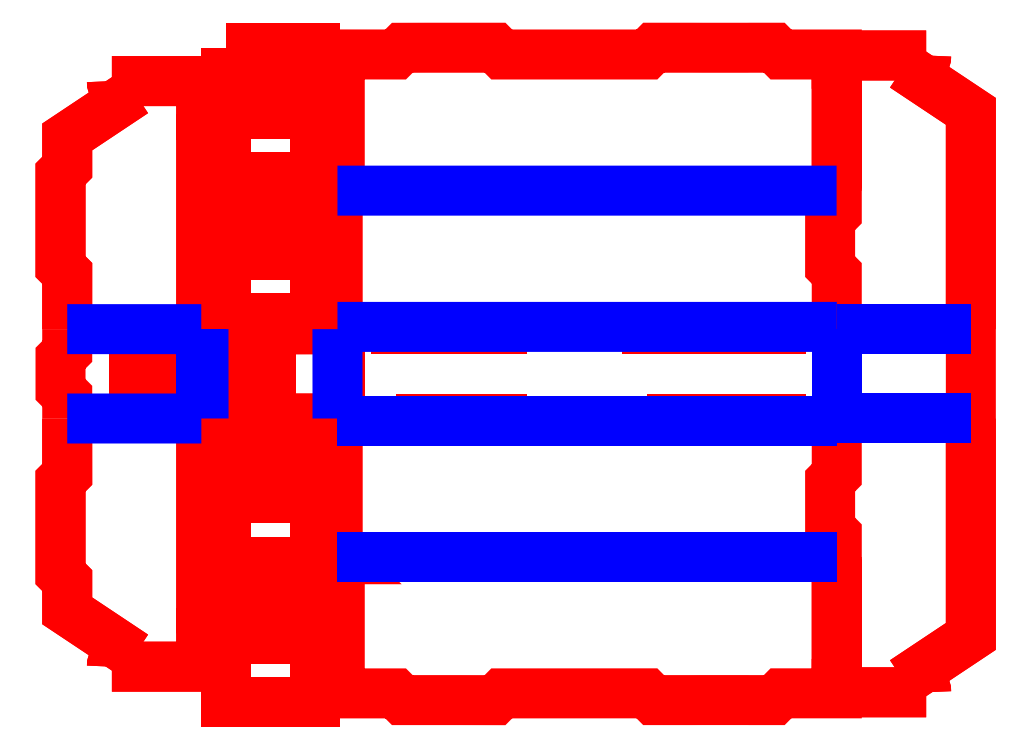
<metadata>
{"format":"dxf","ext":"dxf","renderer":"ezdxf+matplotlib","layout":"modelspace","background":"white","min_lineweight":24,"dpi":150}
</metadata>
<code>
0
SECTION
2
ENTITIES
0
LWPOLYLINE
8
0
90
6
70
0
10
0.5557
20
4.18
30
0
10
0.5557
20
4.495
30
0
10
0.4612
20
4.59
30
0
10
0.4612
20
5.031
30
0
10
0.5557
20
5.125
30
0
10
0.5557
20
5.44
30
0
0
LWPOLYLINE
8
0
90
5
70
1
10
4.367
20
5.125
30
0
10
4.398
20
5.125
30
0
10
4.398
20
4.495
30
0
10
4.367
20
4.495
30
0
10
4.367
20
5.125
30
0
0
LWPOLYLINE
8
0
90
5
70
1
10
1.501
20
5.125
30
0
10
1.816
20
5.125
30
0
10
1.816
20
4.495
30
0
10
1.501
20
4.495
30
0
10
1.501
20
5.125
30
0
0
LWPOLYLINE
8
0
90
5
70
1
10
3.107
20
5.124
30
0
10
3.422
20
5.124
30
0
10
3.422
20
4.495
30
0
10
3.107
20
4.495
30
0
10
3.107
20
5.124
30
0
0
LWPOLYLINE
8
0
90
5
70
1
10
8.729
20
4.18
30
0
10
10.62
20
4.18
30
0
10
10.62
20
4.148
30
0
10
8.729
20
4.148
30
0
10
8.729
20
4.18
30
0
0
LWPOLYLINE
8
0
90
5
70
1
10
5.184
20
4.173
30
0
10
6.683
20
4.173
30
0
10
6.683
20
4.148
30
0
10
5.184
20
4.148
30
0
10
5.184
20
4.173
30
0
0
SPLINE
8
0
70
8
71
3
72
8
73
4
74
0
40
0
40
0
40
0
40
0
40
1
40
1
40
1
40
1
10
1.501
20
0.84
30
0
10
1.344
20
0.8391
30
0
10
1.186
20
0.8391
30
0
10
1.186
20
0.6816
30
0
0
LWPOLYLINE
8
0
90
7
70
0
10
0.5548
20
4.18
30
0
10
0.5556
20
3.392
30
0
10
0.4612
20
3.298
30
0
10
0.4612
20
1.991
30
0
10
0.5557
20
1.896
30
0
10
0.5557
20
1.469
30
0
10
1.501
20
0.84
30
0
0
LWPOLYLINE
8
0
90
6
70
0
10
1.186
20
0.6816
30
0
10
1.5
20
0.6816
30
0
10
2.445
20
0.6816
30
0
10
2.445
20
1.152
30
0
10
2.445
20
1.152
30
0
10
2.445
20
4.179
30
0
0
SPLINE
8
0
70
8
71
3
72
8
73
4
74
0
40
0
40
0
40
0
40
0
40
1
40
1
40
1
40
1
10
12.35
20
0.4788
30
0
10
12.51
20
0.4779
30
0
10
12.67
20
0.4779
30
0
10
12.67
20
0.3204
30
0
0
LWPOLYLINE
8
0
90
7
70
0
10
13.3
20
4.18
30
0
10
13.3
20
3.417
30
0
10
13.3
20
3.323
30
0
10
13.3
20
1.622
30
0
10
13.3
20
1.527
30
0
10
13.3
20
1.108
30
0
10
12.35
20
0.4788
30
0
0
LWPOLYLINE
8
0
90
10
70
0
10
12.67
20
0.3204
30
0
10
12.35
20
0.3204
30
0
10
11.41
20
0.3204
30
0
10
11.41
20
0.7906
30
0
10
11.41
20
0.7906
30
0
10
11.41
20
2.542
30
0
10
11.31
20
2.636
30
0
10
11.31
20
3.298
30
0
10
11.41
20
3.392
30
0
10
11.41
20
4.18
30
0
0
SPLINE
8
0
70
8
71
3
72
8
73
4
74
0
40
0
40
0
40
0
40
0
40
1
40
1
40
1
40
1
10
1.501
20
8.779
30
0
10
1.344
20
8.78
30
0
10
1.186
20
8.78
30
0
10
1.186
20
8.937
30
0
0
LWPOLYLINE
8
0
90
7
70
0
10
0.5548
20
5.439
30
0
10
0.5556
20
6.227
30
0
10
0.4612
20
6.321
30
0
10
0.4612
20
7.628
30
0
10
0.5557
20
7.723
30
0
10
0.5557
20
8.15
30
0
10
1.501
20
8.779
30
0
0
LWPOLYLINE
8
0
90
6
70
0
10
1.186
20
8.937
30
0
10
1.5
20
8.937
30
0
10
2.445
20
8.937
30
0
10
2.445
20
8.467
30
0
10
2.445
20
8.467
30
0
10
2.445
20
5.441
30
0
0
SPLINE
8
0
70
8
71
3
72
8
73
4
74
0
40
0
40
0
40
0
40
0
40
1
40
1
40
1
40
1
10
12.35
20
9.14
30
0
10
12.51
20
9.141
30
0
10
12.67
20
9.141
30
0
10
12.67
20
9.299
30
0
0
LWPOLYLINE
8
0
90
7
70
0
10
13.3
20
5.439
30
0
10
13.3
20
6.202
30
0
10
13.3
20
6.296
30
0
10
13.3
20
7.997
30
0
10
13.3
20
8.092
30
0
10
13.3
20
8.511
30
0
10
12.35
20
9.14
30
0
0
LWPOLYLINE
8
0
90
10
70
0
10
12.67
20
9.299
30
0
10
12.35
20
9.299
30
0
10
11.41
20
9.299
30
0
10
11.41
20
8.828
30
0
10
11.41
20
8.828
30
0
10
11.41
20
7.077
30
0
10
11.31
20
6.983
30
0
10
11.31
20
6.321
30
0
10
11.41
20
6.227
30
0
10
11.41
20
5.439
30
0
0
SPLINE
8
0
70
8
71
3
72
8
73
4
74
0
40
0
40
0
40
0
40
0
40
1
40
1
40
1
40
1
10
2.446
20
4.148
30
0
10
2.446
20
4.179
30
0
10
2.478
20
4.18
30
0
10
2.478
20
4.18
30
0
0
LWPOLYLINE
8
0
90
2
70
0
10
2.445
20
4.148
30
0
10
2.446
20
4.148
30
0
0
SPLINE
8
0
70
8
71
3
72
8
73
4
74
0
40
0
40
0
40
0
40
0
40
1
40
1
40
1
40
1
10
4.335
20
4.18
30
0
10
4.335
20
4.18
30
0
10
4.366
20
4.181
30
0
10
4.366
20
4.149
30
0
0
LWPOLYLINE
8
0
90
6
70
0
10
2.478
20
4.18
30
0
10
2.949
20
4.18
30
0
10
3.059
20
4.274
30
0
10
3.485
20
4.275
30
0
10
3.579
20
4.18
30
0
10
4.335
20
4.18
30
0
0
LWPOLYLINE
8
0
90
25
70
0
10
4.366
20
4.149
30
0
10
4.366
20
2.228
30
0
10
4.398
20
2.196
30
0
10
4.398
20
0.3371
30
0
10
4.398
20
0.3047
30
0
10
5.186
20
0.3047
30
0
10
5.28
20
0.2102
30
0
10
5.658
20
0.2102
30
0
10
5.753
20
0.2102
30
0
10
5.989
20
0.2102
30
0
10
6.083
20
0.2102
30
0
10
6.587
20
0.2094
30
0
10
6.682
20
0.3047
30
0
10
8.729
20
0.3056
30
0
10
8.823
20
0.2102
30
0
10
9.327
20
0.2102
30
0
10
9.517
20
0.2107
30
0
10
10.15
20
0.2107
30
0
10
10.18
20
0.2102
30
0
10
10.52
20
0.2102
30
0
10
10.62
20
0.3056
30
0
10
11.41
20
0.3056
30
0
10
11.41
20
0.3371
30
0
10
11.41
20
2.196
30
0
10
11.41
20
2.228
30
0
0
LWPOLYLINE
8
0
90
5
70
1
10
8.729
20
5.471
30
0
10
10.62
20
5.471
30
0
10
10.62
20
5.439
30
0
10
8.729
20
5.439
30
0
10
8.729
20
5.471
30
0
0
LWPOLYLINE
8
0
90
5
70
1
10
5.184
20
5.462
30
0
10
6.683
20
5.462
30
0
10
6.683
20
5.437
30
0
10
5.184
20
5.437
30
0
10
5.184
20
5.462
30
0
0
SPLINE
8
0
70
8
71
3
72
8
73
4
74
0
40
0
40
0
40
0
40
0
40
1
40
1
40
1
40
1
10
2.446
20
5.471
30
0
10
2.446
20
5.44
30
0
10
2.478
20
5.439
30
0
10
2.478
20
5.439
30
0
0
LWPOLYLINE
8
0
90
2
70
0
10
2.445
20
5.471
30
0
10
2.446
20
5.471
30
0
0
SPLINE
8
0
70
8
71
3
72
8
73
4
74
0
40
0
40
0
40
0
40
0
40
1
40
1
40
1
40
1
10
4.335
20
5.439
30
0
10
4.335
20
5.439
30
0
10
4.372
20
5.438
30
0
10
4.366
20
5.47
30
0
0
LWPOLYLINE
8
0
90
6
70
0
10
2.478
20
5.439
30
0
10
2.949
20
5.439
30
0
10
3.059
20
5.345
30
0
10
3.485
20
5.344
30
0
10
3.579
20
5.439
30
0
10
4.335
20
5.439
30
0
0
LWPOLYLINE
8
0
90
25
70
0
10
4.366
20
5.47
30
0
10
4.366
20
7.391
30
0
10
4.398
20
7.423
30
0
10
4.398
20
9.313
30
0
10
4.46
20
9.313
30
0
10
5.186
20
9.313
30
0
10
5.28
20
9.407
30
0
10
5.658
20
9.408
30
0
10
5.753
20
9.408
30
0
10
5.989
20
9.408
30
0
10
6.083
20
9.408
30
0
10
6.587
20
9.408
30
0
10
6.682
20
9.313
30
0
10
8.729
20
9.313
30
0
10
8.823
20
9.408
30
0
10
9.327
20
9.408
30
0
10
9.517
20
9.408
30
0
10
10.15
20
9.408
30
0
10
10.18
20
9.408
30
0
10
10.52
20
9.408
30
0
10
10.62
20
9.313
30
0
10
11.41
20
9.313
30
0
10
11.41
20
9.282
30
0
10
11.41
20
7.423
30
0
10
11.41
20
7.391
30
0
0
LWPOLYLINE
8
0
90
5
70
1
10
2.792
20
9.408
30
0
10
4.052
20
9.408
30
0
10
4.052
20
7.581
30
0
10
2.792
20
7.581
30
0
10
2.792
20
9.408
30
0
0
LWPOLYLINE
8
0
90
5
70
1
10
3.107
20
8.792
30
0
10
3.737
20
8.792
30
0
10
3.737
20
8.477
30
0
10
3.107
20
8.477
30
0
10
3.107
20
8.792
30
0
0
LWPOLYLINE
8
0
90
5
70
1
10
2.792
20
7.424
30
0
10
4.052
20
7.424
30
0
10
4.052
20
5.597
30
0
10
2.792
20
5.597
30
0
10
2.792
20
7.424
30
0
0
LWPOLYLINE
8
0
90
5
70
1
10
3.107
20
6.808
30
0
10
3.737
20
6.808
30
0
10
3.737
20
6.492
30
0
10
3.107
20
6.492
30
0
10
3.107
20
6.808
30
0
0
LWPOLYLINE
8
0
90
5
70
1
10
2.792
20
3.991
30
0
10
4.052
20
3.991
30
0
10
4.052
20
2.164
30
0
10
2.792
20
2.164
30
0
10
2.792
20
3.991
30
0
0
LWPOLYLINE
8
0
90
5
70
1
10
3.107
20
3.375
30
0
10
3.737
20
3.375
30
0
10
3.737
20
3.059
30
0
10
3.107
20
3.059
30
0
10
3.107
20
3.375
30
0
0
LWPOLYLINE
8
0
90
5
70
1
10
2.792
20
2.006
30
0
10
4.052
20
2.006
30
0
10
4.052
20
0.1796
30
0
10
2.792
20
0.1796
30
0
10
2.792
20
2.006
30
0
0
LWPOLYLINE
8
0
90
5
70
1
10
3.107
20
1.39
30
0
10
3.737
20
1.39
30
0
10
3.737
20
1.075
30
0
10
3.107
20
1.075
30
0
10
3.107
20
1.39
30
0
0
SPLINE
8
0
70
8
71
3
72
8
73
4
74
0
40
0
40
0
40
0
40
0
40
1
40
1
40
1
40
1
10
1.501
20
0.84
30
0
10
1.344
20
0.8391
30
0
10
1.186
20
0.8391
30
0
10
1.186
20
0.6816
30
0
0
LWPOLYLINE
8
0
90
7
70
0
10
0.5557
20
4.18
30
0
10
0.5557
20
3.392
30
0
10
0.4612
20
3.298
30
0
10
0.4612
20
1.991
30
0
10
0.5557
20
1.896
30
0
10
0.5557
20
1.469
30
0
10
1.501
20
0.84
30
0
0
SPLINE
8
0
70
8
71
3
72
8
73
4
74
0
40
0
40
0
40
0
40
0
40
1
40
1
40
1
40
1
10
4.335
20
4.18
30
0
10
4.335
20
4.18
30
0
10
4.366
20
4.181
30
0
10
4.366
20
4.149
30
0
0
LWPOLYLINE
8
0
90
12
70
0
10
1.186
20
0.6816
30
0
10
1.5
20
0.6816
30
0
10
2.445
20
0.6816
30
0
10
2.445
20
1.152
30
0
10
2.445
20
1.152
30
0
10
2.445
20
4.179
30
0
10
2.478
20
4.18
30
0
10
2.949
20
4.18
30
0
10
3.059
20
4.274
30
0
10
3.485
20
4.275
30
0
10
3.579
20
4.18
30
0
10
4.335
20
4.18
30
0
0
LWPOLYLINE
8
0
90
4
70
0
10
4.366
20
4.149
30
0
10
4.366
20
2.228
30
0
10
4.398
20
2.196
30
0
10
4.398
20
2.196
30
0
0
SPLINE
8
0
70
8
71
3
72
8
73
4
74
0
40
0
40
0
40
0
40
0
40
1
40
1
40
1
40
1
10
12.67
20
0.3204
30
0
10
12.67
20
0.4779
30
0
10
12.51
20
0.4779
30
0
10
12.35
20
0.4788
30
0
0
LWPOLYLINE
8
0
90
6
70
0
10
11.41
20
2.196
30
0
10
11.41
20
0.7906
30
0
10
11.41
20
0.7906
30
0
10
11.41
20
0.3204
30
0
10
12.35
20
0.3204
30
0
10
12.67
20
0.3204
30
0
0
SPLINE
8
0
70
8
71
3
72
8
73
4
74
0
40
0
40
0
40
0
40
0
40
1
40
1
40
1
40
1
10
12.35
20
9.14
30
0
10
12.51
20
9.141
30
0
10
12.67
20
9.141
30
0
10
12.67
20
9.299
30
0
0
LWPOLYLINE
8
0
90
16
70
0
10
12.35
20
0.4788
30
0
10
13.3
20
1.108
30
0
10
13.3
20
1.527
30
0
10
13.3
20
1.622
30
0
10
13.3
20
3.323
30
0
10
13.3
20
3.417
30
0
10
13.3
20
4.181
30
0
10
13.3
20
4.181
30
0
10
13.3
20
5.44
30
0
10
13.3
20
5.471
30
0
10
13.3
20
6.202
30
0
10
13.3
20
6.296
30
0
10
13.3
20
7.997
30
0
10
13.3
20
8.092
30
0
10
13.3
20
8.511
30
0
10
12.35
20
9.14
30
0
0
LWPOLYLINE
8
0
90
6
70
0
10
12.67
20
9.299
30
0
10
12.35
20
9.299
30
0
10
11.41
20
9.299
30
0
10
11.41
20
8.828
30
0
10
11.41
20
8.828
30
0
10
11.41
20
7.424
30
0
0
SPLINE
8
0
70
8
71
3
72
8
73
4
74
0
40
0
40
0
40
0
40
0
40
1
40
1
40
1
40
1
10
4.366
20
5.47
30
0
10
4.366
20
5.438
30
0
10
4.335
20
5.439
30
0
10
4.335
20
5.439
30
0
0
LWPOLYLINE
8
0
90
3
70
0
10
4.398
20
7.423
30
0
10
4.366
20
7.391
30
0
10
4.366
20
5.47
30
0
0
SPLINE
8
0
70
8
71
3
72
8
73
4
74
0
40
0
40
0
40
0
40
0
40
1
40
1
40
1
40
1
10
1.186
20
8.938
30
0
10
1.186
20
8.78
30
0
10
1.344
20
8.78
30
0
10
1.501
20
8.779
30
0
0
LWPOLYLINE
8
0
90
12
70
0
10
4.335
20
5.439
30
0
10
3.579
20
5.439
30
0
10
3.485
20
5.344
30
0
10
3.059
20
5.345
30
0
10
2.949
20
5.439
30
0
10
2.478
20
5.439
30
0
10
2.445
20
5.441
30
0
10
2.445
20
8.467
30
0
10
2.445
20
8.467
30
0
10
2.445
20
8.938
30
0
10
1.5
20
8.938
30
0
10
1.186
20
8.938
30
0
0
LWPOLYLINE
8
0
90
7
70
0
10
1.501
20
8.779
30
0
10
0.5557
20
8.15
30
0
10
0.5557
20
7.723
30
0
10
0.4612
20
7.628
30
0
10
0.4612
20
6.321
30
0
10
0.5557
20
6.227
30
0
10
0.5557
20
5.439
30
0
0
LWPOLYLINE
8
0
90
2
70
0
10
4.366
20
2.228
30
0
10
11.4
20
2.228
30
0
0
LWPOLYLINE
8
0
90
2
70
0
10
0.5557
20
5.44
30
0
10
2.445
20
5.44
30
0
0
LWPOLYLINE
8
0
90
2
70
0
10
2.447
20
4.18
30
0
10
0.5557
20
4.18
30
0
0
LWPOLYLINE
8
0
90
2
70
0
10
2.447
20
5.44
30
0
10
2.447
20
4.18
30
0
0
LWPOLYLINE
8
0
90
2
70
0
10
2.478
20
4.18
30
0
10
2.477
20
5.44
30
0
0
LWPOLYLINE
8
0
90
2
70
0
10
4.366
20
5.44
30
0
10
4.367
20
4.18
30
0
0
LWPOLYLINE
8
0
90
2
70
0
10
11.41
20
4.149
30
0
10
4.366
20
4.149
30
0
0
LWPOLYLINE
8
0
90
2
70
0
10
4.366
20
5.472
30
0
10
11.41
20
5.472
30
0
0
LWPOLYLINE
8
0
90
2
70
0
10
4.366
20
7.393
30
0
10
11.4
20
7.393
30
0
0
LWPOLYLINE
8
0
90
2
70
0
10
11.41
20
4.181
30
0
10
11.41
20
5.44
30
0
0
LWPOLYLINE
8
0
90
2
70
0
10
11.41
20
4.181
30
0
10
13.3
20
4.181
30
0
0
LWPOLYLINE
8
0
90
2
70
0
10
13.3
20
5.44
30
0
10
11.41
20
5.44
30
0
0
ENDSEC
0
EOF

</code>
